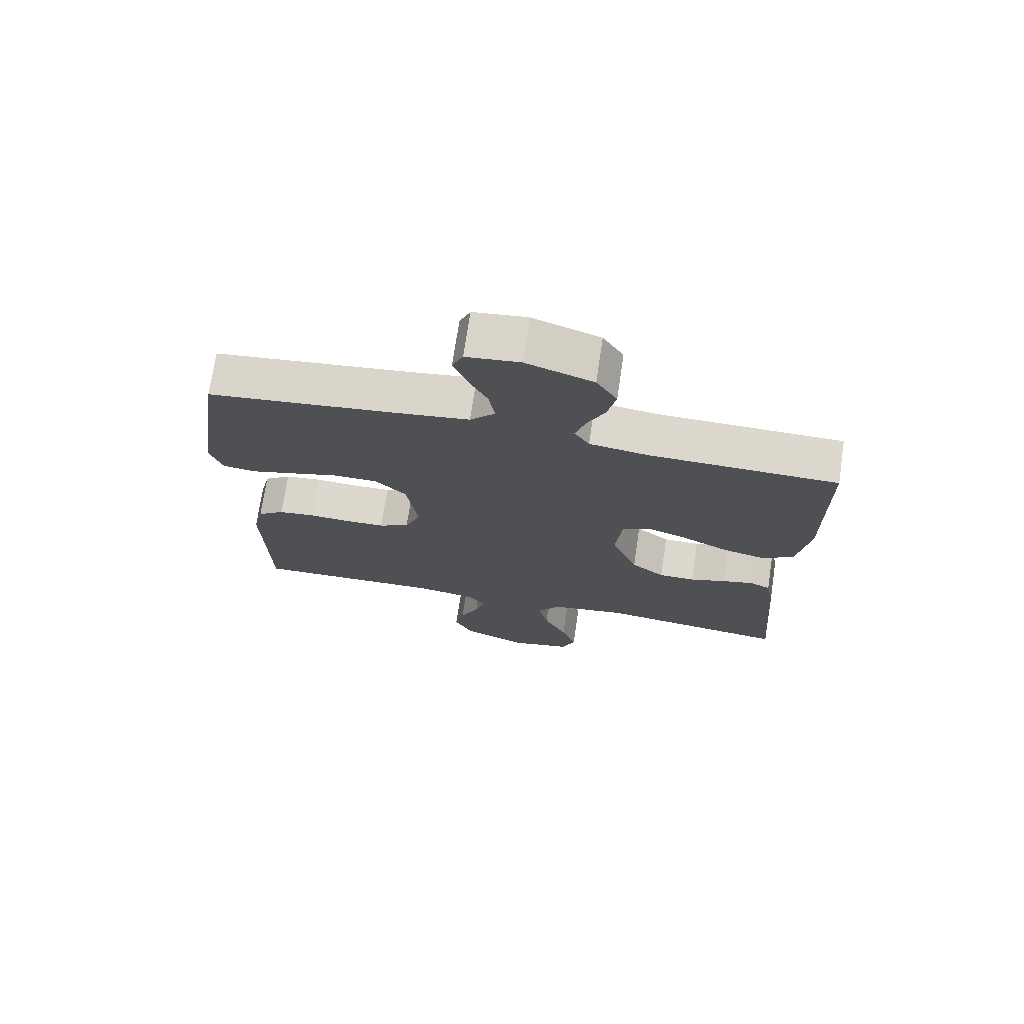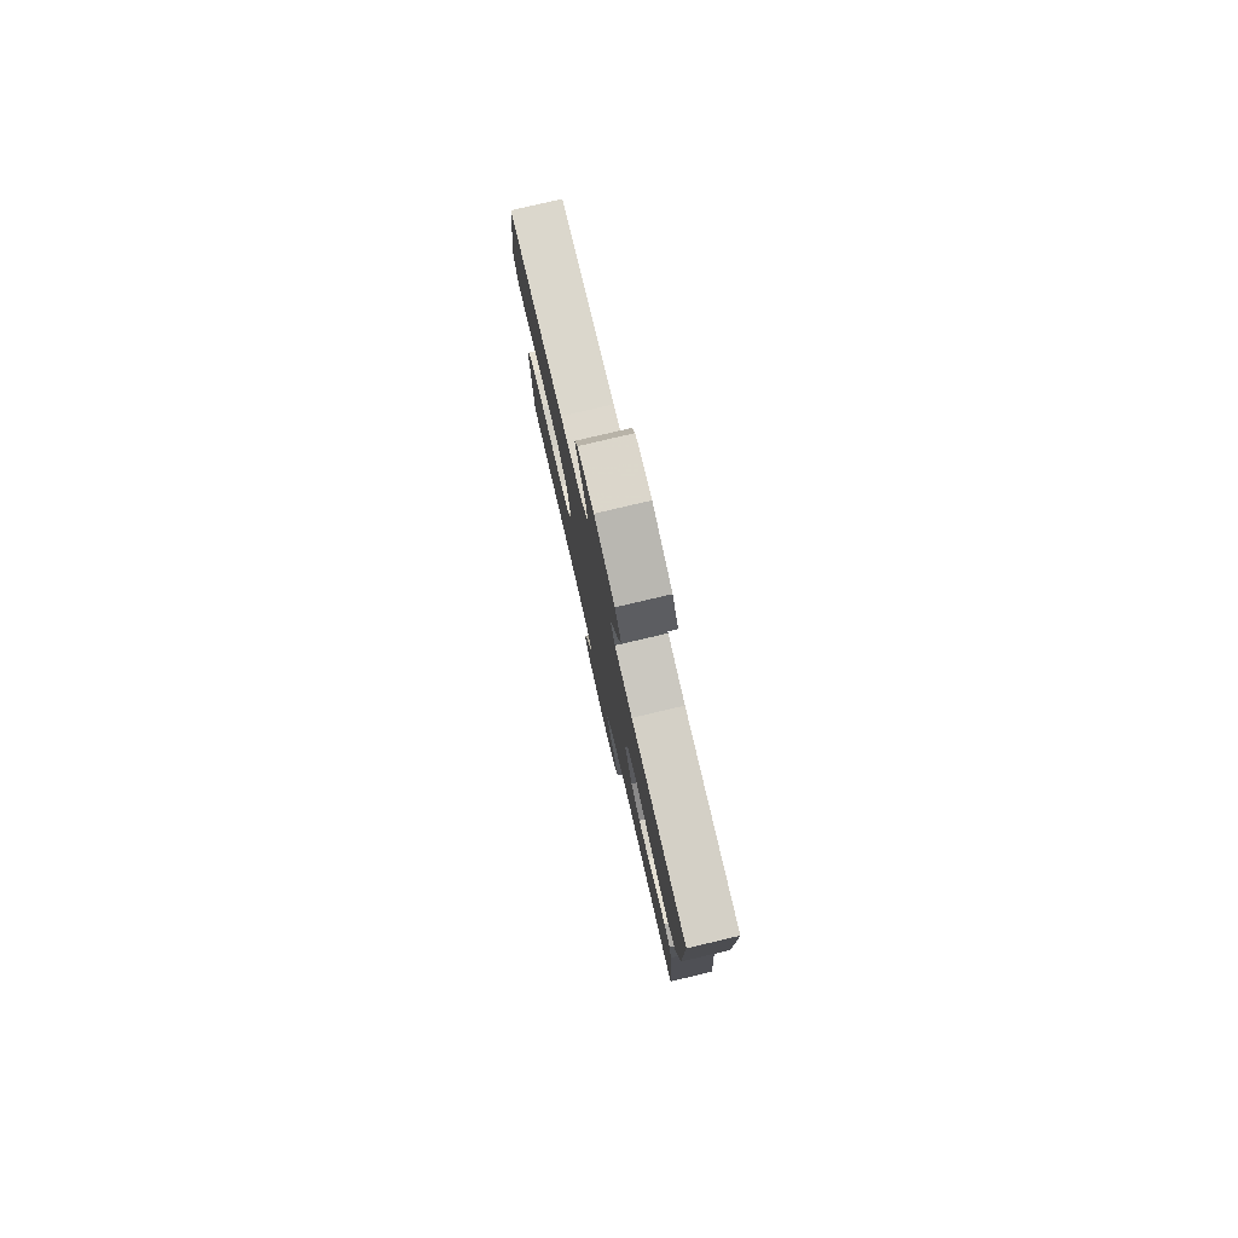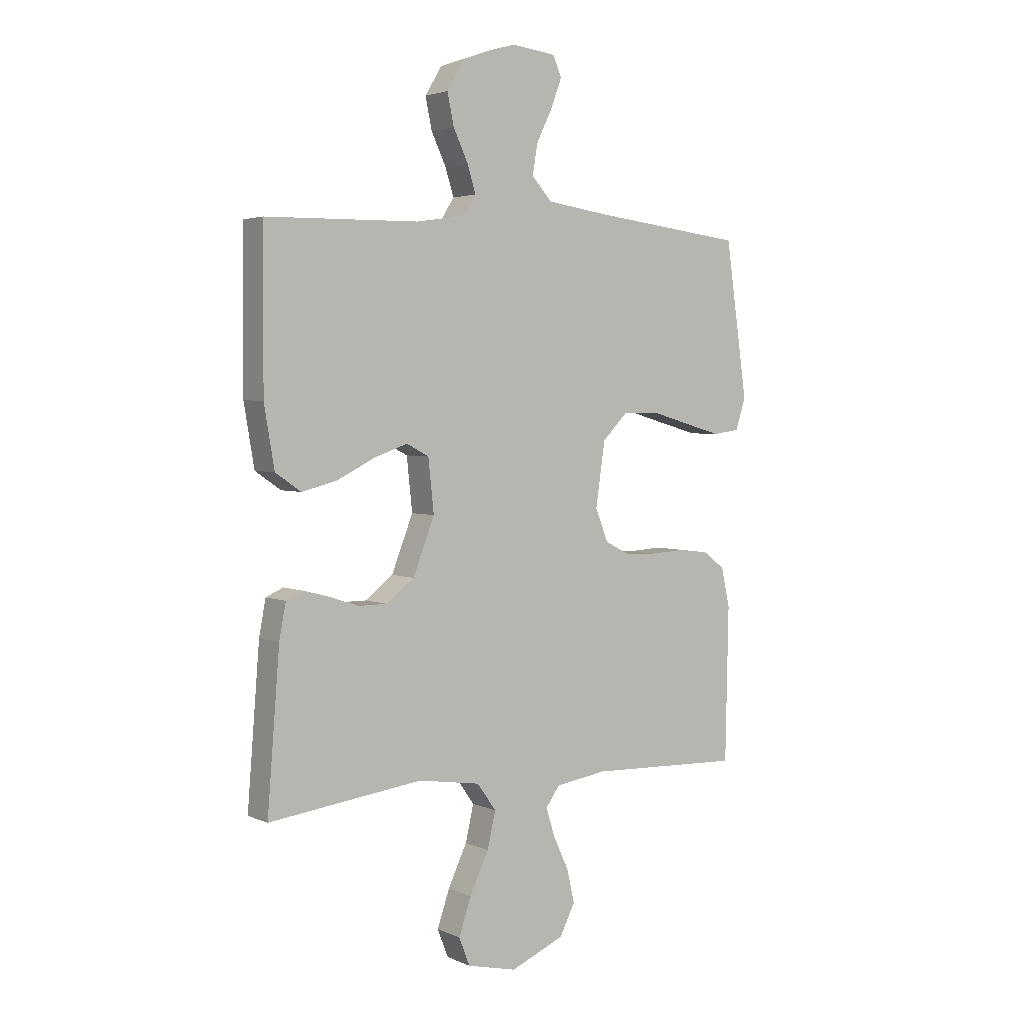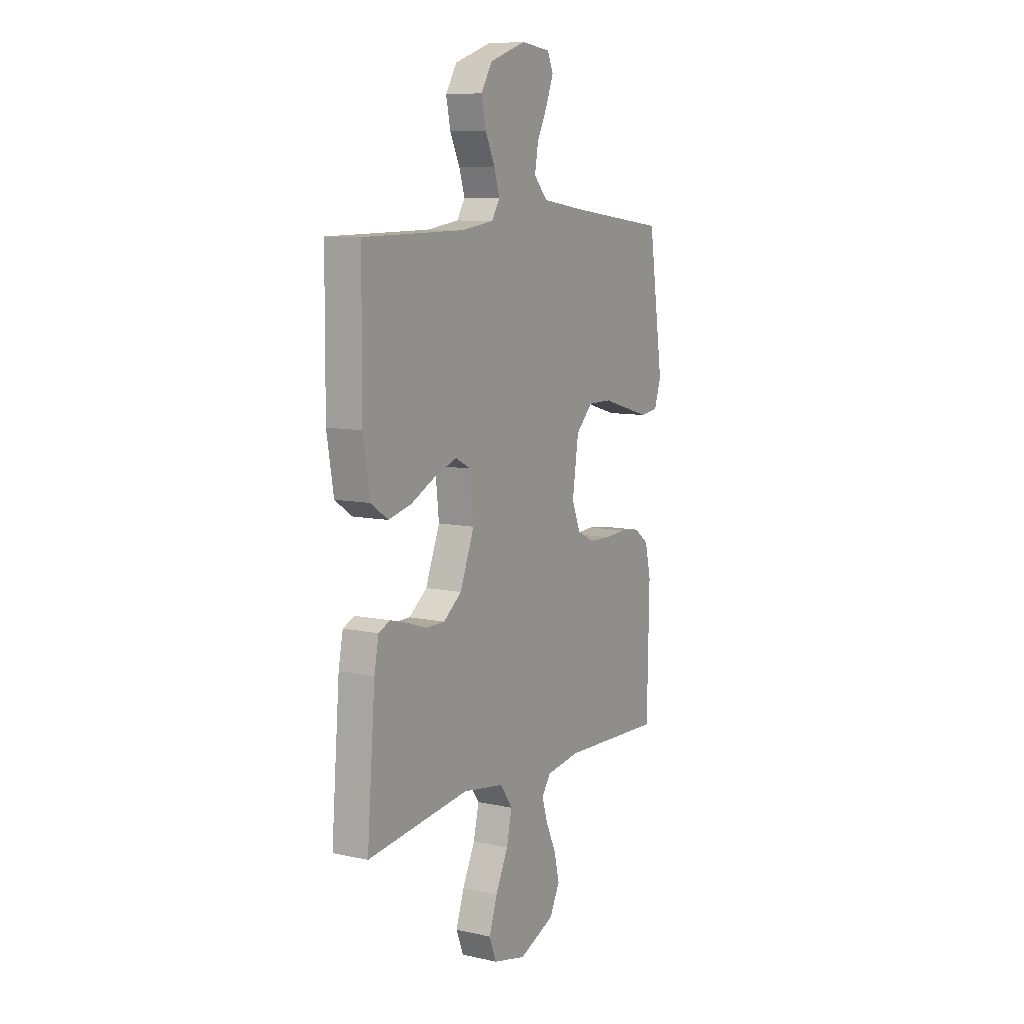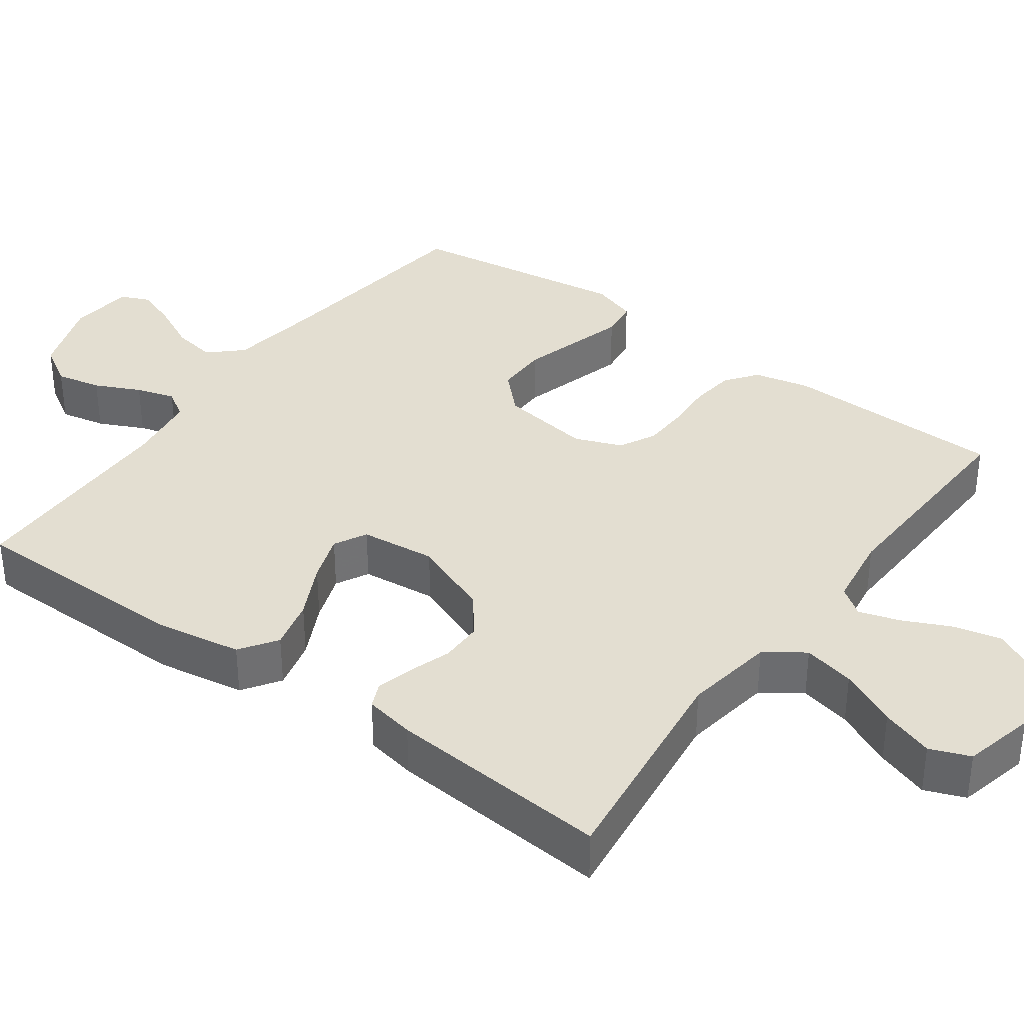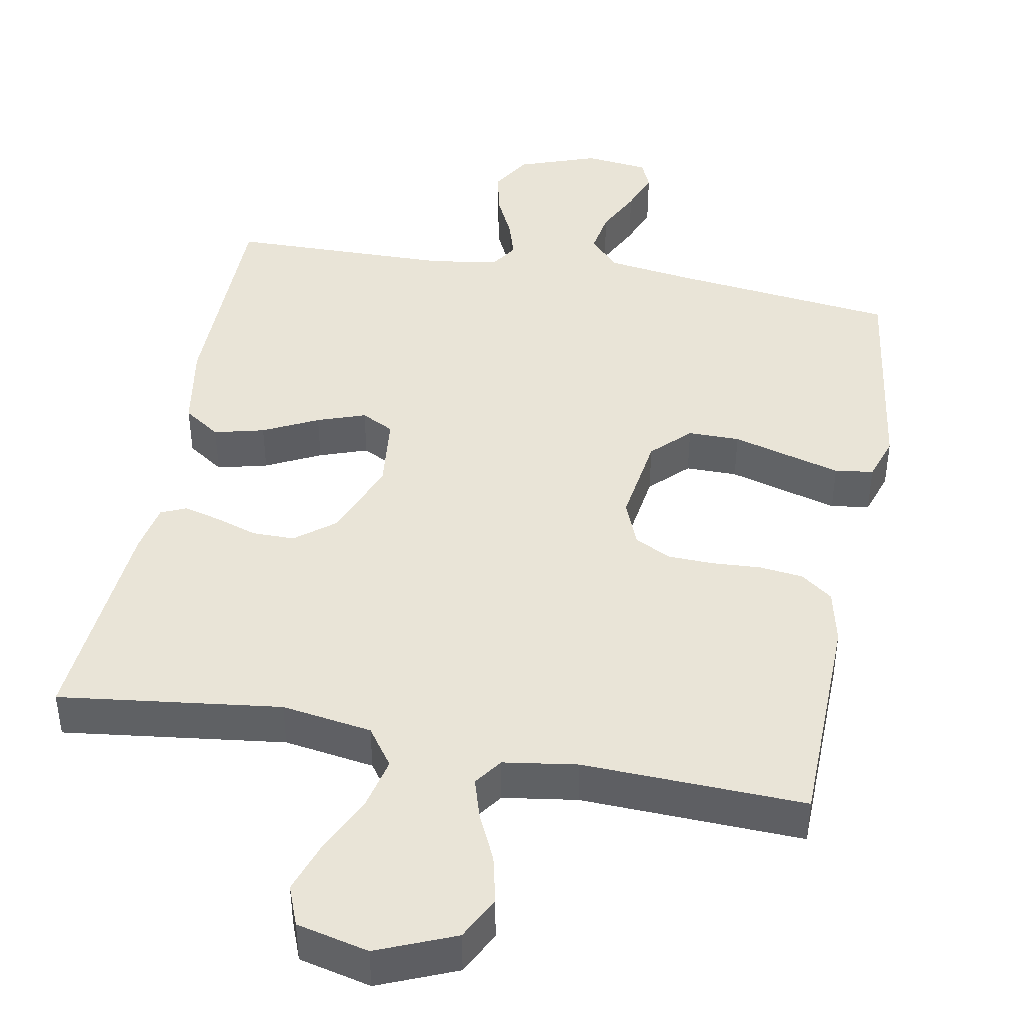
<metadata>
{"format":"obj","ext":"obj","renderer":"f3d","projection":"perspective","resolution":1024,"background":"white","views":[{"elev":72.5,"azim":8.5,"up":"+Z"},{"elev":79.5,"azim":76.8,"up":"+Z"},{"elev":3.5,"azim":144.9,"up":"+Z"},{"elev":8.9,"azim":120.4,"up":"+Z"},{"elev":36.2,"azim":126.1,"up":"+Y"},{"elev":43.4,"azim":-169.4,"up":"+Y"}]}
</metadata>
<code>
v -0.5 0.07 0.5
v -0.2 0.07 0.536
v -0.081 0.07 0.553
v -0.041 0.07 0.596
v -0.051 0.07 0.655
v -0.082 0.07 0.718
v -0.103 0.07 0.774
v -0.086 0.07 0.813
v 0 0.07 0.823
v 0.107 0.07 0.785
v 0.14 0.07 0.731
v 0.127 0.07 0.67
v 0.098 0.07 0.609
v 0.082 0.07 0.557
v 0.106 0.07 0.519
v 0.2 0.07 0.505
v 0.5 0.07 0.5
v 0.502 0.07 0.2
v 0.482 0.07 0.082
v 0.432 0.07 0.048
v 0.364 0.07 0.065
v 0.29 0.07 0.102
v 0.225 0.07 0.125
v 0.181 0.07 0.102
v 0.17 0.07 0
v 0.212 0.07 -0.107
v 0.265 0.07 -0.149
v 0.323 0.07 -0.149
v 0.38 0.07 -0.13
v 0.429 0.07 -0.117
v 0.463 0.07 -0.132
v 0.476 0.07 -0.2
v 0.5 0.07 -0.5
v 0.2 0.07 -0.462
v 0.078 0.07 -0.481
v 0.041 0.07 -0.533
v 0.057 0.07 -0.603
v 0.094 0.07 -0.681
v 0.118 0.07 -0.752
v 0.097 0.07 -0.806
v 0 0.07 -0.829
v -0.105 0.07 -0.785
v -0.135 0.07 -0.726
v -0.12 0.07 -0.661
v -0.09 0.07 -0.597
v -0.073 0.07 -0.542
v -0.1 0.07 -0.504
v -0.2 0.07 -0.489
v -0.5 0.07 -0.5
v -0.506 0.07 -0.2
v -0.489 0.07 -0.125
v -0.446 0.07 -0.093
v -0.387 0.07 -0.086
v -0.321 0.07 -0.09
v -0.259 0.07 -0.088
v -0.21 0.07 -0.063
v -0.185 0.07 0
v -0.203 0.07 0.124
v -0.253 0.07 0.174
v -0.323 0.07 0.174
v -0.4 0.07 0.152
v -0.471 0.07 0.132
v -0.523 0.07 0.139
v -0.543 0.07 0.2
v -0.5 0 0.5
v -0.2 0 0.536
v -0.081 0 0.553
v -0.041 0 0.596
v -0.051 0 0.655
v -0.082 0 0.718
v -0.103 0 0.774
v -0.086 0 0.813
v 0 0 0.823
v 0.107 0 0.785
v 0.14 0 0.731
v 0.127 0 0.67
v 0.098 0 0.609
v 0.082 0 0.557
v 0.106 0 0.519
v 0.2 0 0.505
v 0.5 0 0.5
v 0.502 0 0.2
v 0.482 0 0.082
v 0.432 0 0.048
v 0.364 0 0.065
v 0.29 0 0.102
v 0.225 0 0.125
v 0.181 0 0.102
v 0.17 0 0
v 0.212 0 -0.107
v 0.265 0 -0.149
v 0.323 0 -0.149
v 0.38 0 -0.13
v 0.429 0 -0.117
v 0.463 0 -0.132
v 0.476 0 -0.2
v 0.5 0 -0.5
v 0.2 0 -0.462
v 0.078 0 -0.481
v 0.041 0 -0.533
v 0.057 0 -0.603
v 0.094 0 -0.681
v 0.118 0 -0.752
v 0.097 0 -0.806
v 0 0 -0.829
v -0.105 0 -0.785
v -0.135 0 -0.726
v -0.12 0 -0.661
v -0.09 0 -0.597
v -0.073 0 -0.542
v -0.1 0 -0.504
v -0.2 0 -0.489
v -0.5 0 -0.5
v -0.506 0 -0.2
v -0.489 0 -0.125
v -0.446 0 -0.093
v -0.387 0 -0.086
v -0.321 0 -0.09
v -0.259 0 -0.088
v -0.21 0 -0.063
v -0.185 0 0
v -0.203 0 0.124
v -0.253 0 0.174
v -0.323 0 0.174
v -0.4 0 0.152
v -0.471 0 0.132
v -0.523 0 0.139
v -0.543 0 0.2
f 64 1 2
f 63 64 2
f 62 63 2
f 61 62 2
f 60 61 2
f 59 60 2 3
f 58 59 3 4
f 57 58 4
f 52 53 54
f 51 52 54
f 50 51 54
f 49 50 54
f 48 49 54
f 47 48 54 55
f 46 47 55 56
f 43 44 45
f 42 43 45
f 41 42 45
f 40 41 45
f 39 40 45
f 38 39 45
f 37 38 45
f 36 37 45 46
f 46 56 57
f 36 46 57
f 35 36 57
f 32 33 34
f 31 32 34
f 30 31 34
f 29 30 34
f 28 29 34
f 27 28 34 35
f 20 21 22
f 19 20 22
f 18 19 22
f 17 18 22
f 16 17 22
f 15 16 22 23
f 14 15 23 24
f 11 12 13
f 10 11 13
f 9 10 13
f 8 9 13
f 7 8 13
f 6 7 13
f 5 6 13
f 4 5 13 14
f 14 24 25
f 4 14 25
f 57 4 25
f 26 27 35 57
f 25 26 57
f 66 65 128
f 66 128 127
f 66 127 126
f 66 126 125
f 66 125 124
f 67 66 124 123
f 68 67 123 122
f 68 122 121
f 118 117 116
f 118 116 115
f 118 115 114
f 118 114 113
f 118 113 112
f 119 118 112 111
f 120 119 111 110
f 109 108 107
f 109 107 106
f 109 106 105
f 109 105 104
f 109 104 103
f 109 103 102
f 109 102 101
f 110 109 101 100
f 121 120 110
f 121 110 100
f 121 100 99
f 98 97 96
f 98 96 95
f 98 95 94
f 98 94 93
f 98 93 92
f 99 98 92 91
f 86 85 84
f 86 84 83
f 86 83 82
f 86 82 81
f 86 81 80
f 87 86 80 79
f 88 87 79 78
f 77 76 75
f 77 75 74
f 77 74 73
f 77 73 72
f 77 72 71
f 77 71 70
f 77 70 69
f 78 77 69 68
f 89 88 78
f 89 78 68
f 89 68 121
f 121 99 91 90
f 121 90 89
f 1 65 66 2
f 2 66 67 3
f 3 67 68 4
f 4 68 69 5
f 5 69 70 6
f 6 70 71 7
f 7 71 72 8
f 8 72 73 9
f 9 73 74 10
f 10 74 75 11
f 11 75 76 12
f 12 76 77 13
f 13 77 78 14
f 14 78 79 15
f 15 79 80 16
f 16 80 81 17
f 17 81 82 18
f 18 82 83 19
f 19 83 84 20
f 20 84 85 21
f 21 85 86 22
f 22 86 87 23
f 23 87 88 24
f 24 88 89 25
f 25 89 90 26
f 26 90 91 27
f 27 91 92 28
f 28 92 93 29
f 29 93 94 30
f 30 94 95 31
f 31 95 96 32
f 32 96 97 33
f 33 97 98 34
f 34 98 99 35
f 35 99 100 36
f 36 100 101 37
f 37 101 102 38
f 38 102 103 39
f 39 103 104 40
f 40 104 105 41
f 41 105 106 42
f 42 106 107 43
f 43 107 108 44
f 44 108 109 45
f 45 109 110 46
f 46 110 111 47
f 47 111 112 48
f 48 112 113 49
f 49 113 114 50
f 50 114 115 51
f 51 115 116 52
f 52 116 117 53
f 53 117 118 54
f 54 118 119 55
f 55 119 120 56
f 56 120 121 57
f 57 121 122 58
f 58 122 123 59
f 59 123 124 60
f 60 124 125 61
f 61 125 126 62
f 62 126 127 63
f 63 127 128 64
f 64 128 65 1

</code>
